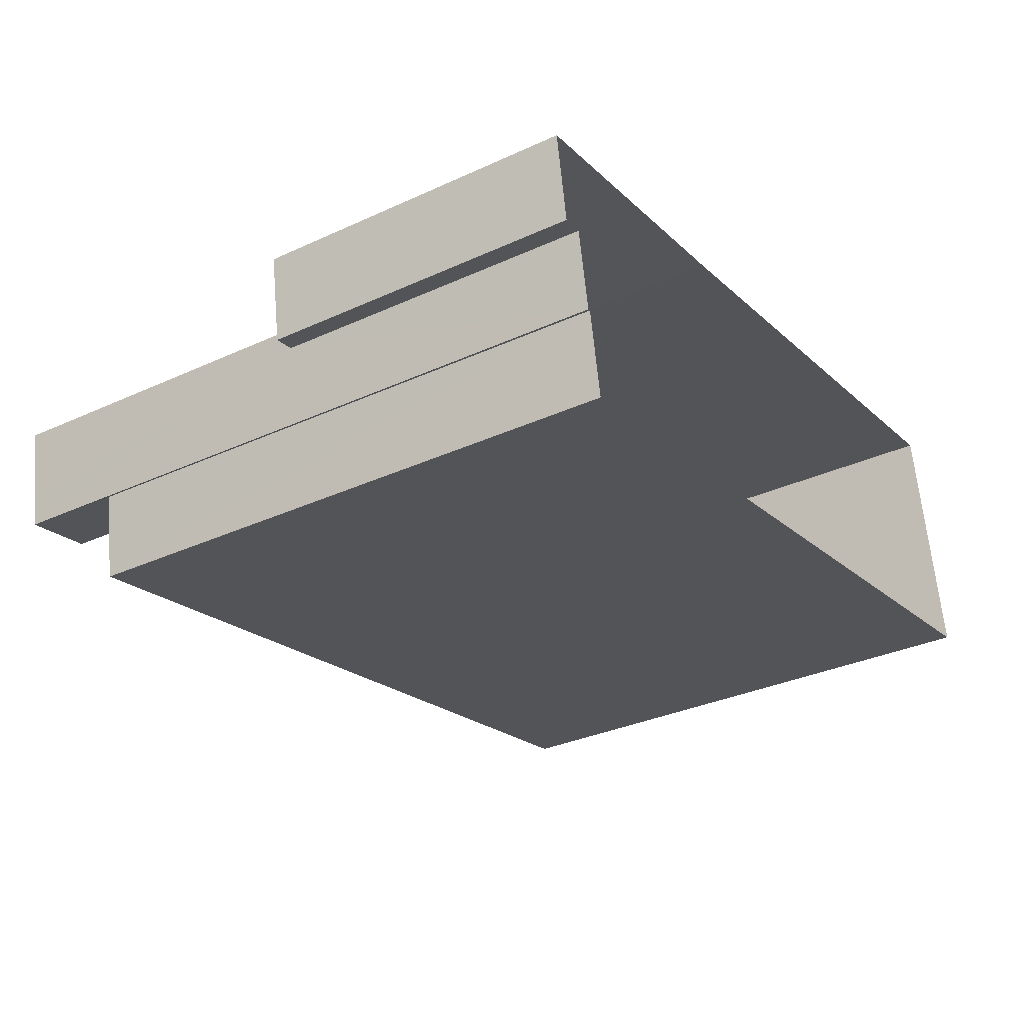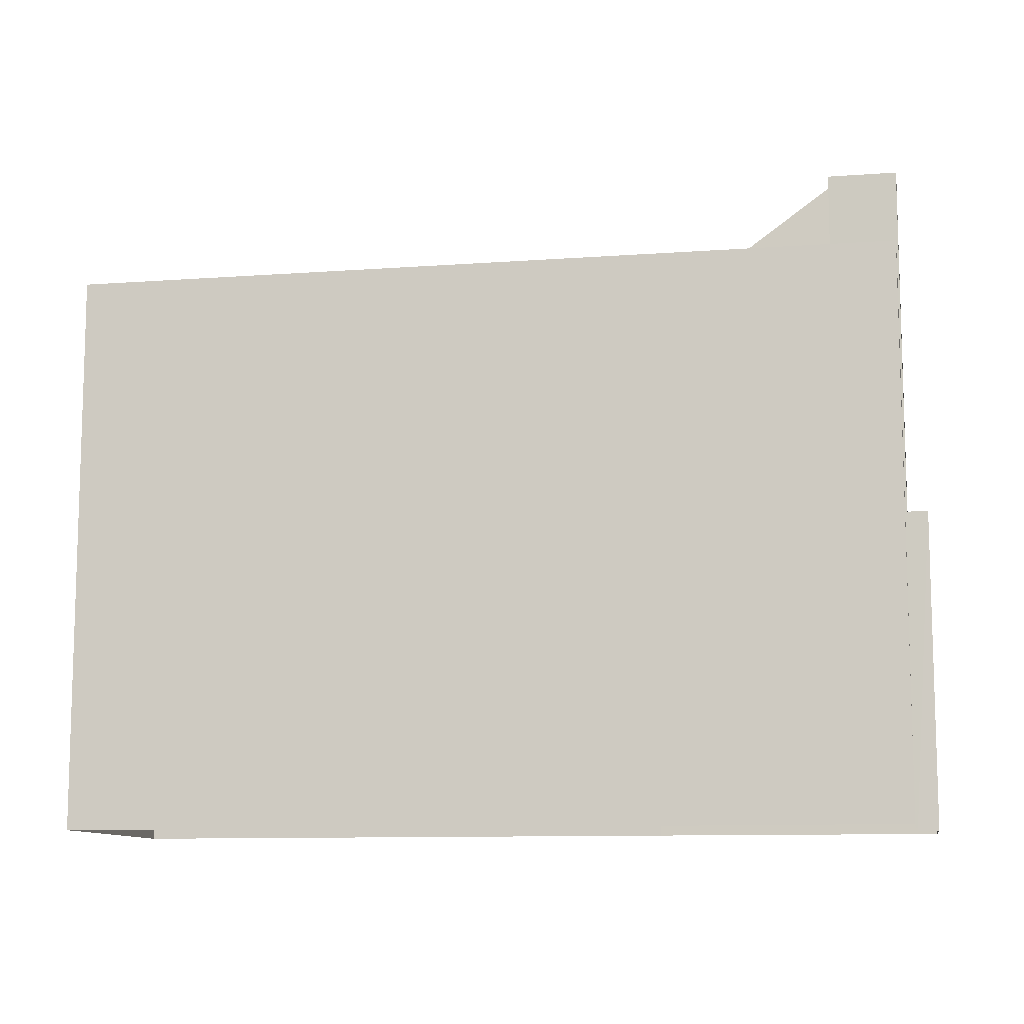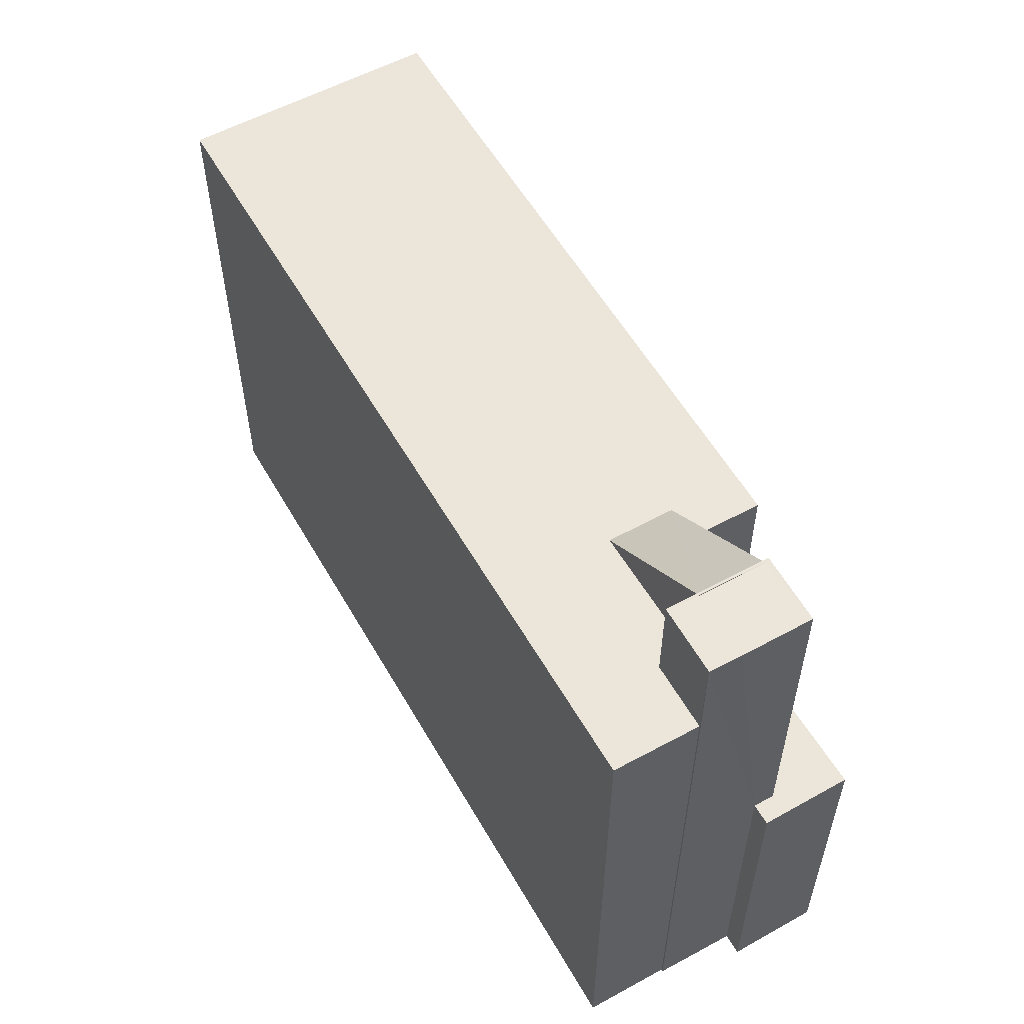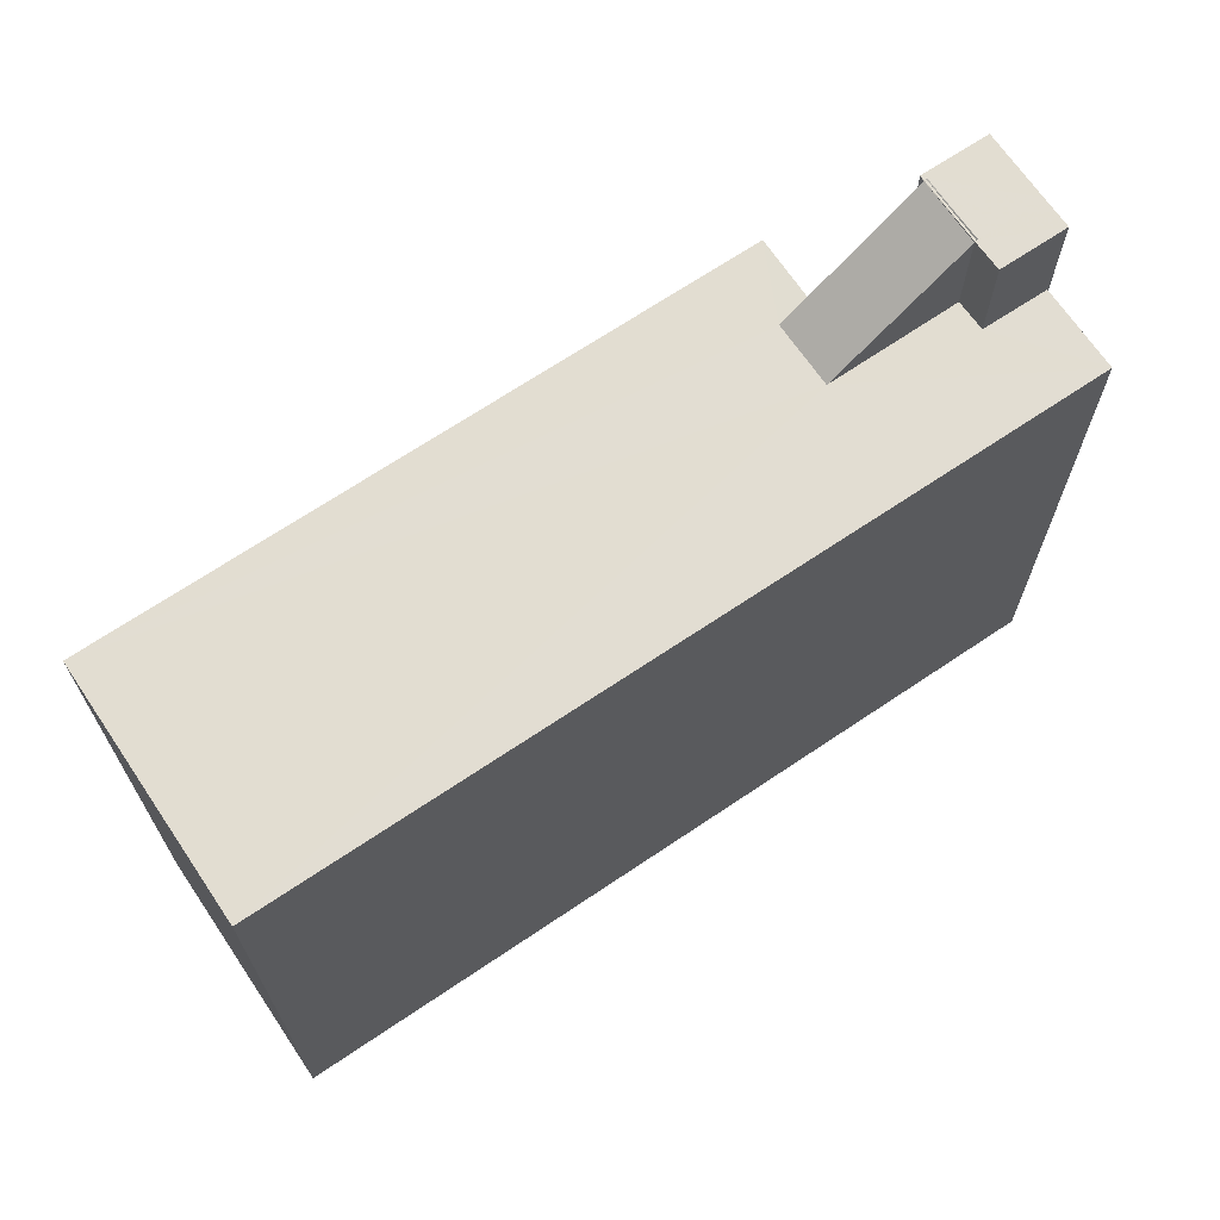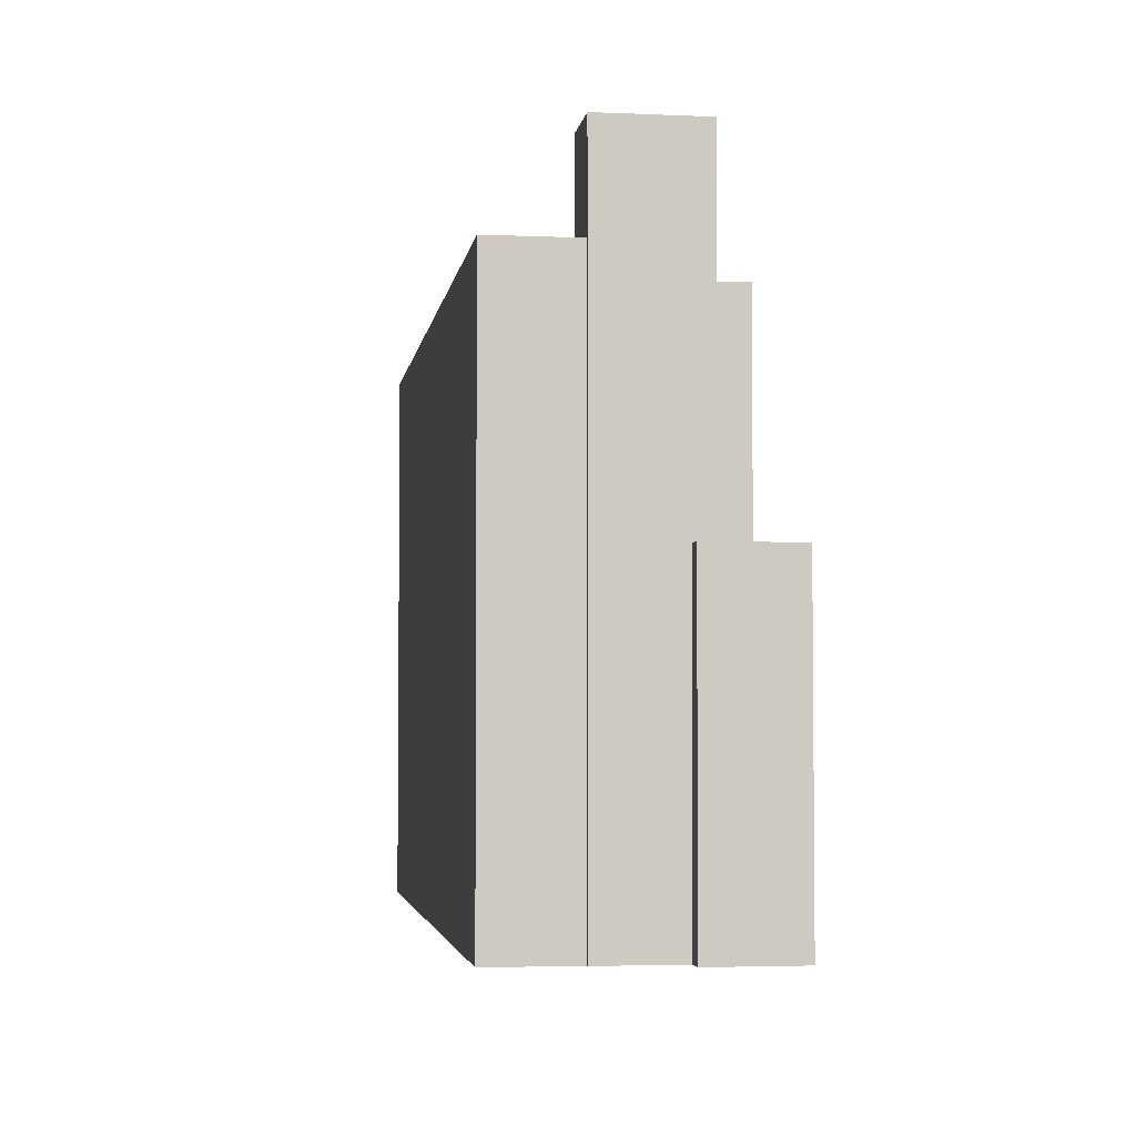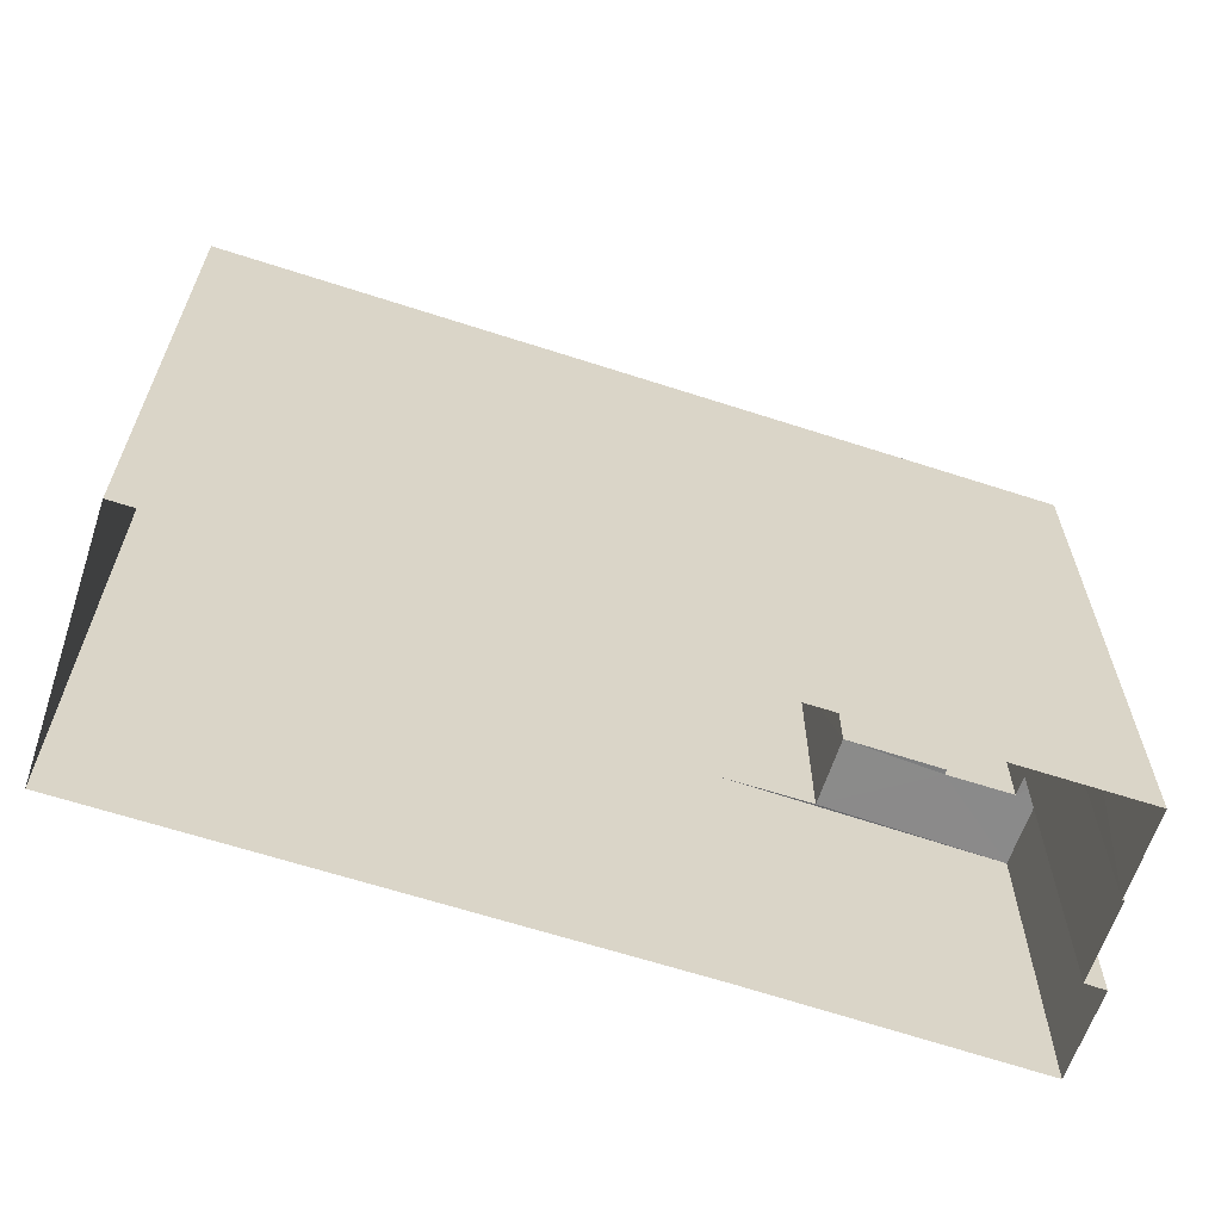
<metadata>
{"format":"obj","ext":"obj","renderer":"f3d","projection":"perspective","resolution":1024,"background":"white","views":[{"elev":-32.4,"azim":122.6,"up":"+Y"},{"elev":-10.5,"azim":0.5,"up":"+Z"},{"elev":56.7,"azim":50.5,"up":"+Z"},{"elev":68.4,"azim":-44.0,"up":"+Z"},{"elev":-3.7,"azim":71.9,"up":"+Z"},{"elev":-63.4,"azim":-28.2,"up":"+Z"}]}
</metadata>
<code>
v -8.902e+04 -9.976e+04 7.625
v -8.901e+04 -9.977e+04 7.625
v -8.902e+04 -9.977e+04 7.626
v -8.9e+04 -9.977e+04 7.625
v -8.901e+04 -9.977e+04 7.625
v -8.9e+04 -9.977e+04 7.625
v -8.9e+04 -9.977e+04 7.625
v -8.9e+04 -9.977e+04 7.625
v -8.9e+04 -9.977e+04 7.625
v -8.9e+04 -9.977e+04 7.625
v -8.9e+04 -9.977e+04 20.5
v -8.9e+04 -9.977e+04 20.5
v -8.9e+04 -9.977e+04 20.5
v -8.9e+04 -9.977e+04 20.5
v -8.9e+04 -9.977e+04 20.5
v -8.9e+04 -9.977e+04 20.5
v -8.901e+04 -9.977e+04 18.58
v -8.902e+04 -9.976e+04 18.58
v -8.901e+04 -9.977e+04 18.58
v -8.902e+04 -9.977e+04 18.58
v -8.901e+04 -9.977e+04 18.58
v -8.9e+04 -9.977e+04 18.58
v -8.9e+04 -9.977e+04 18.58
v -8.9e+04 -9.977e+04 18.58
v -8.901e+04 -9.977e+04 18.58
v -8.9e+04 -9.977e+04 18.58
v -8.9e+04 -9.977e+04 20.5
v -8.9e+04 -9.977e+04 20.5
v -8.9e+04 -9.977e+04 20.5
v -8.9e+04 -9.977e+04 20.5
v -8.9e+04 -9.977e+04 13.95
v -8.901e+04 -9.977e+04 13.95
v -8.9e+04 -9.977e+04 13.95
v -8.9e+04 -9.977e+04 13.95
v -8.9e+04 -9.977e+04 13.95
v -8.9e+04 -9.977e+04 13.95
v -8.901e+04 -9.977e+04 13.95
v -8.901e+04 -9.977e+04 13.95
v -8.901e+04 -9.977e+04 13.95
v -8.9e+04 -9.977e+04 13.95
v -8.9e+04 -9.977e+04 20.51
v -8.9e+04 -9.977e+04 20.51
v -8.9e+04 -9.977e+04 20.47
v -8.9e+04 -9.977e+04 20.47
f 1 2 3
f 3 2 4
f 2 5 6
f 7 8 6
f 9 10 8
f 4 2 10
f 8 2 6
f 10 2 8
f 11 12 13
f 14 11 15
f 12 16 13
f 15 11 13
f 17 18 19
f 18 20 21
f 22 23 24
f 21 20 23
f 17 19 25
f 26 21 22
f 19 18 21
f 22 21 23
f 27 28 14
f 28 29 30
f 30 29 16
f 16 29 13
f 14 15 27
f 28 27 29
f 31 32 33
f 34 35 36
f 37 32 31
f 38 37 39
f 36 35 40
f 31 36 40
f 39 37 40
f 37 31 40
f 27 41 42
f 27 15 41
f 43 19 21
f 43 44 19
f 40 7 6
f 40 35 7
f 17 37 38
f 17 38 18
f 38 1 18
f 38 2 1
f 15 13 41
f 11 24 12
f 12 24 9
f 11 22 24
f 9 24 10
f 39 6 5
f 39 40 6
f 44 33 25
f 33 32 25
f 19 44 25
f 10 23 4
f 10 24 23
f 31 28 30
f 36 31 30
f 2 39 5
f 2 38 39
f 23 3 4
f 23 20 3
f 8 7 35
f 34 8 35
f 8 34 9
f 30 34 36
f 9 34 12
f 34 16 12
f 30 16 34
f 13 42 41
f 13 29 42
f 20 1 3
f 20 18 1
f 32 17 25
f 32 37 17
f 33 44 31
f 31 44 28
f 22 43 26
f 11 43 22
f 28 44 14
f 14 43 11
f 14 44 43
f 21 26 43
f 29 27 42

</code>
